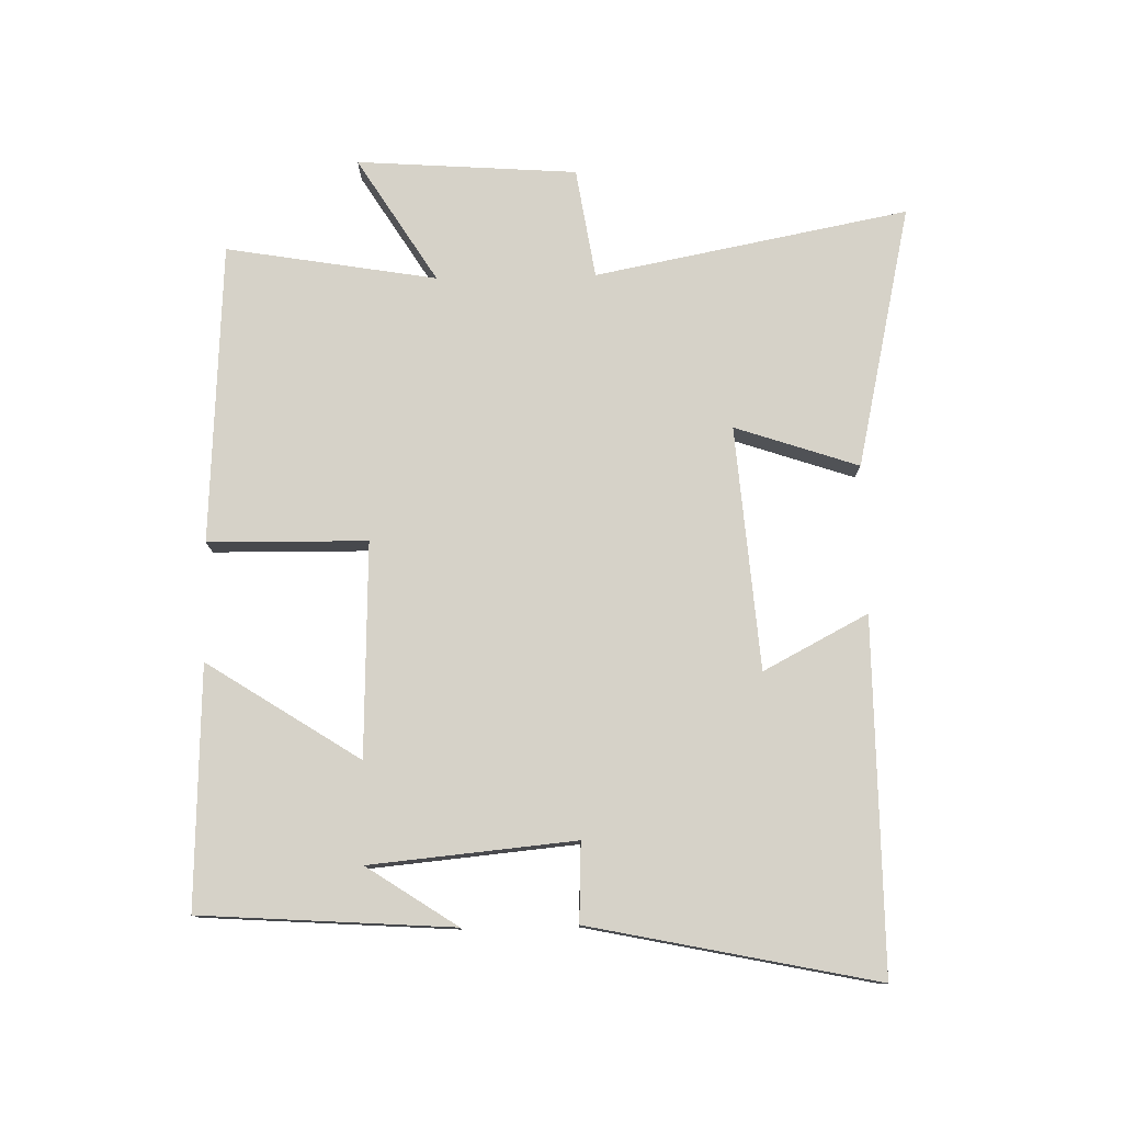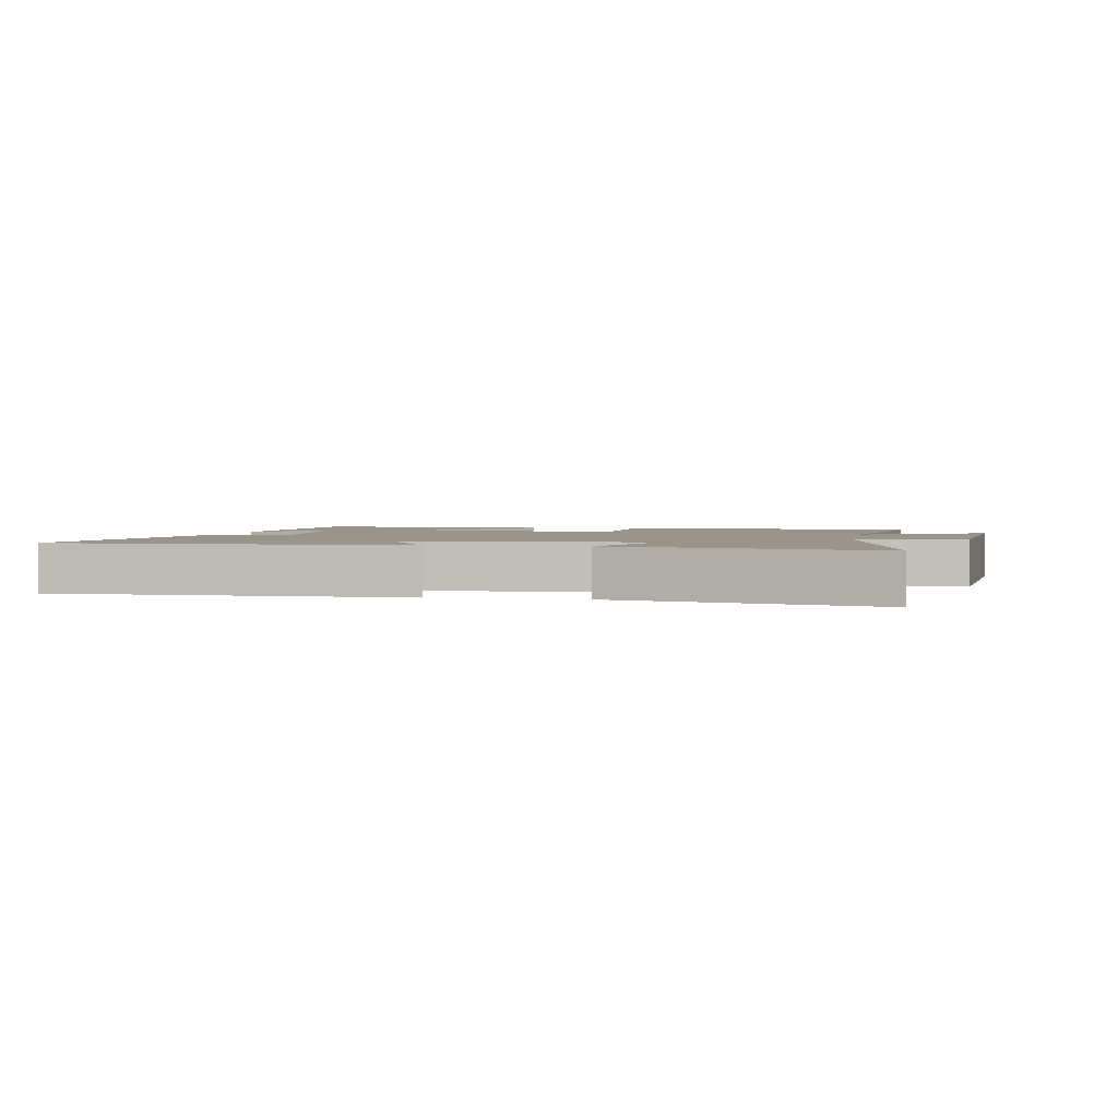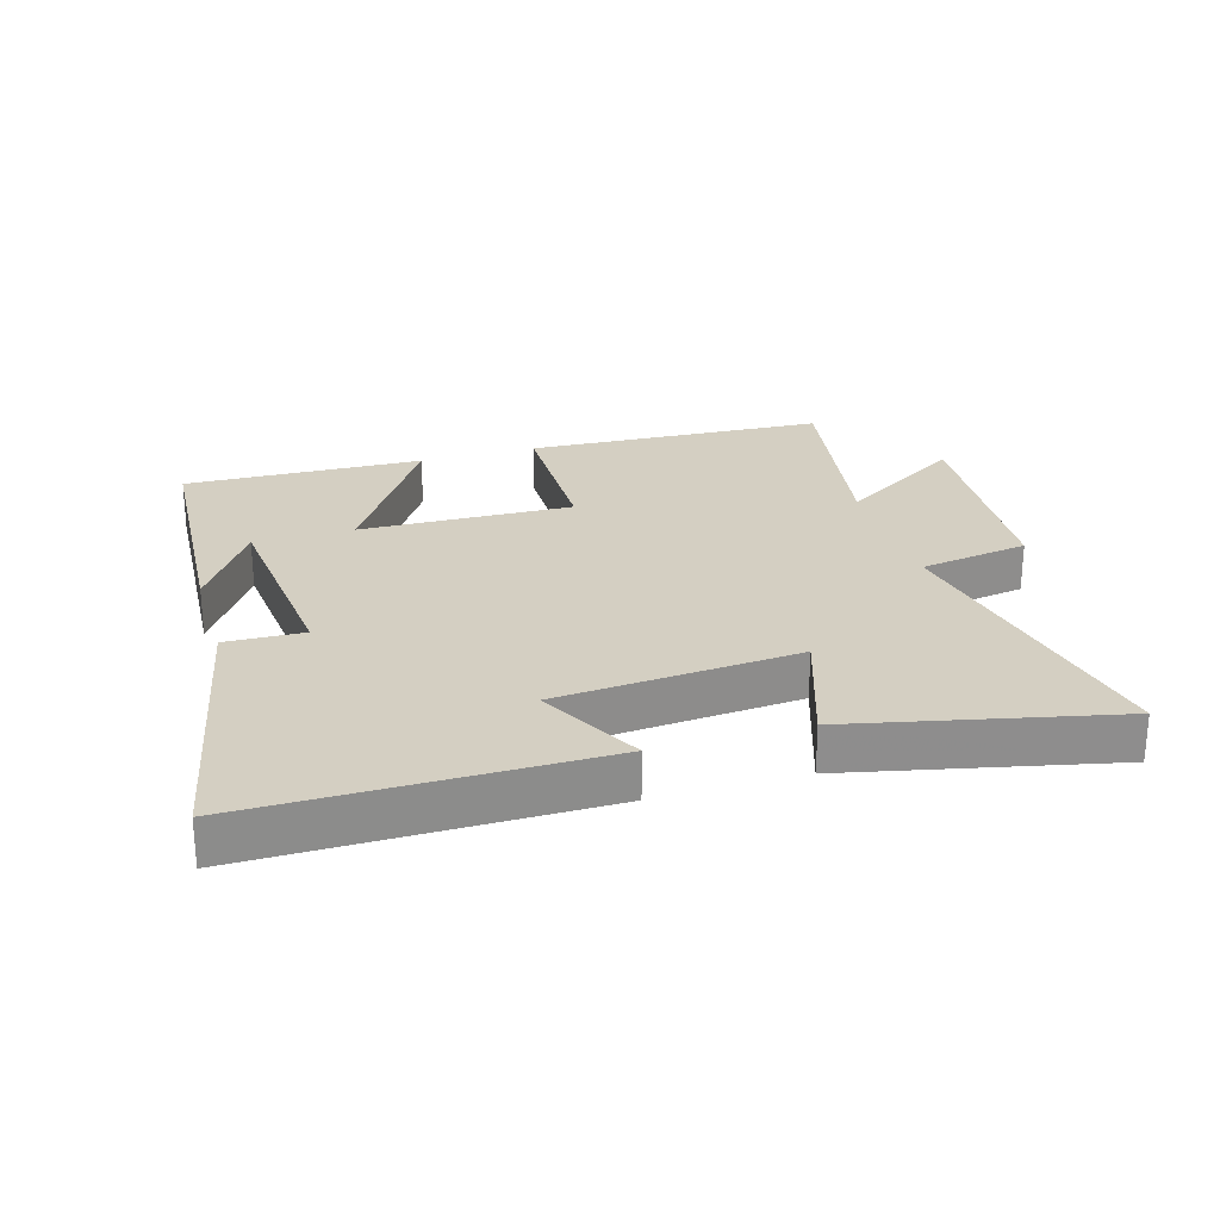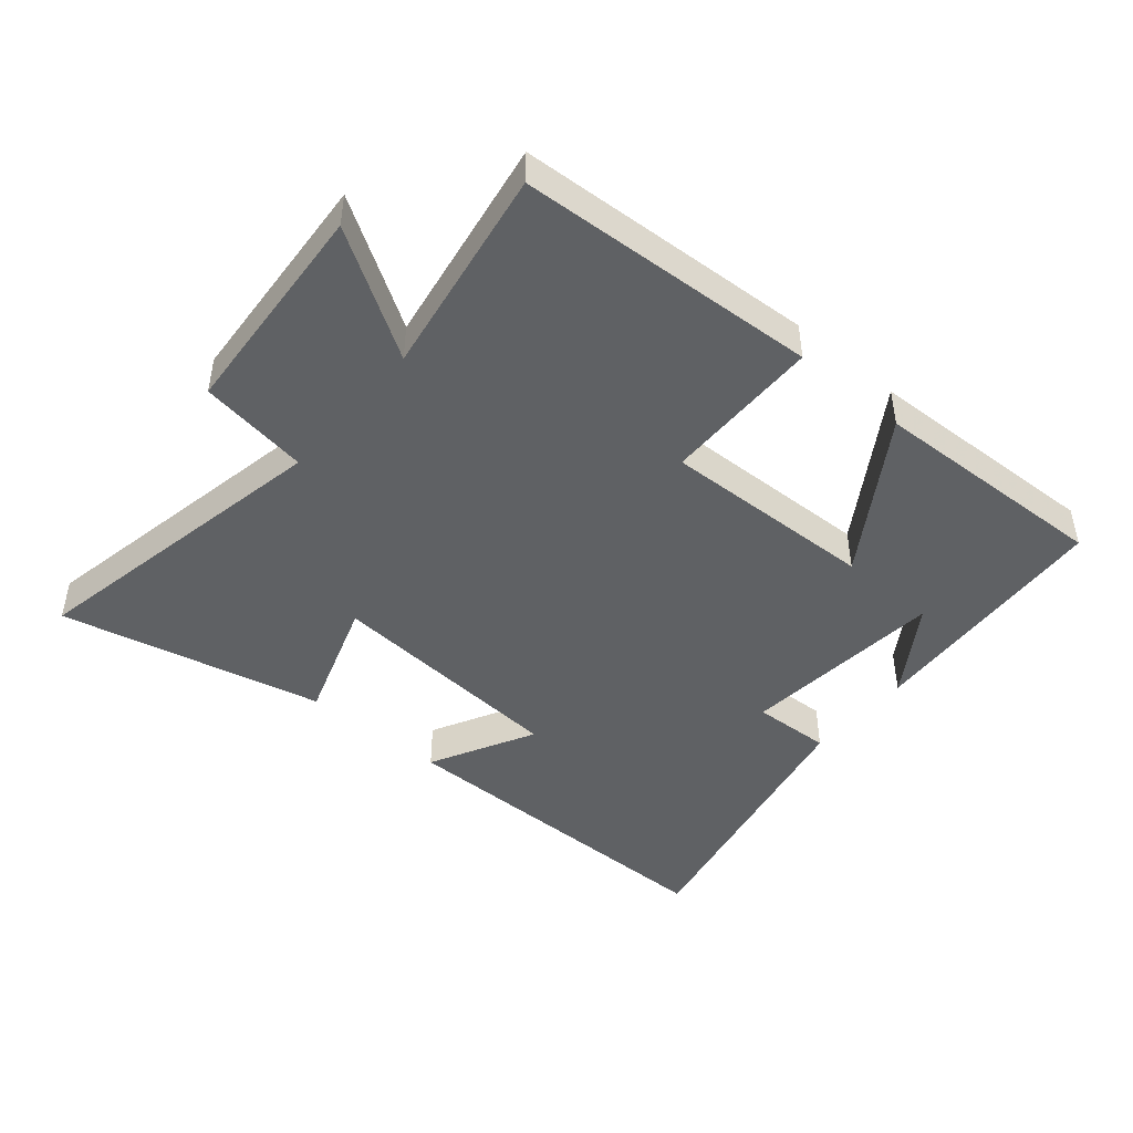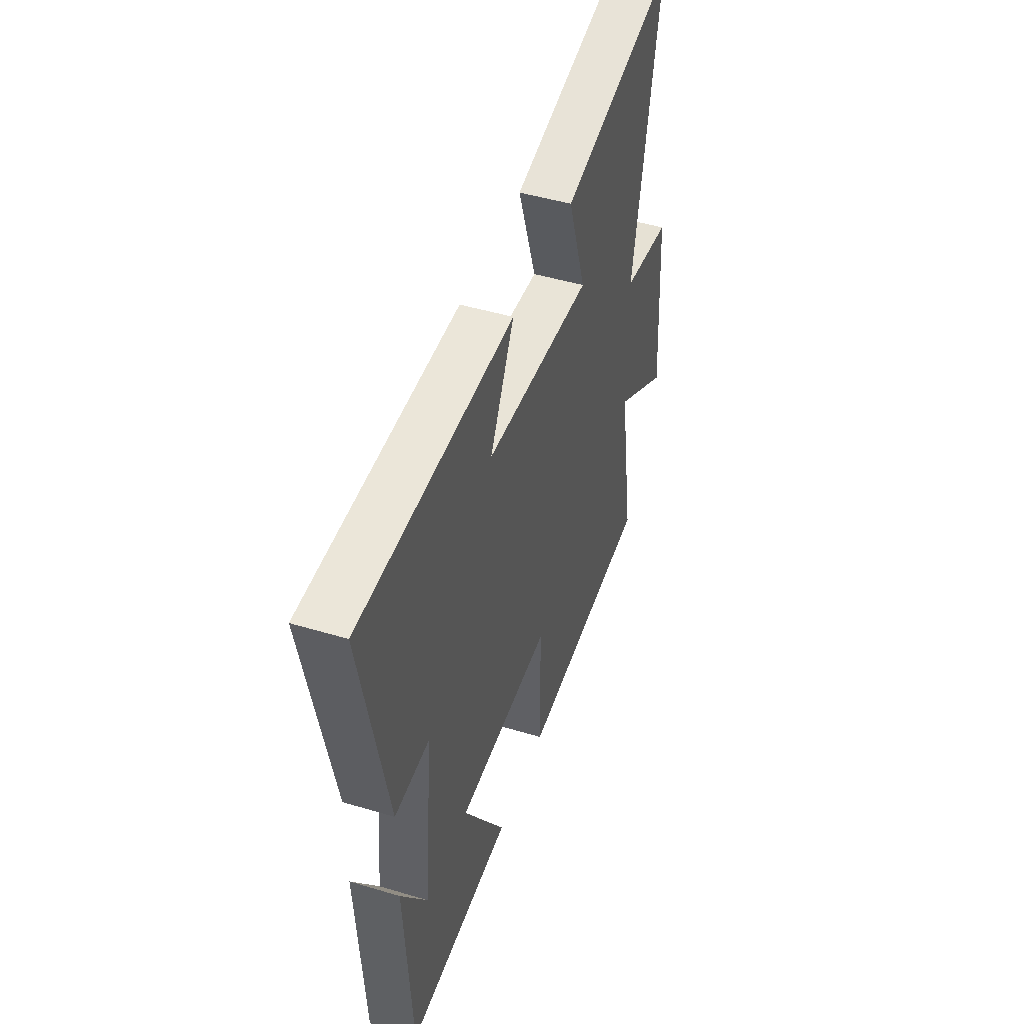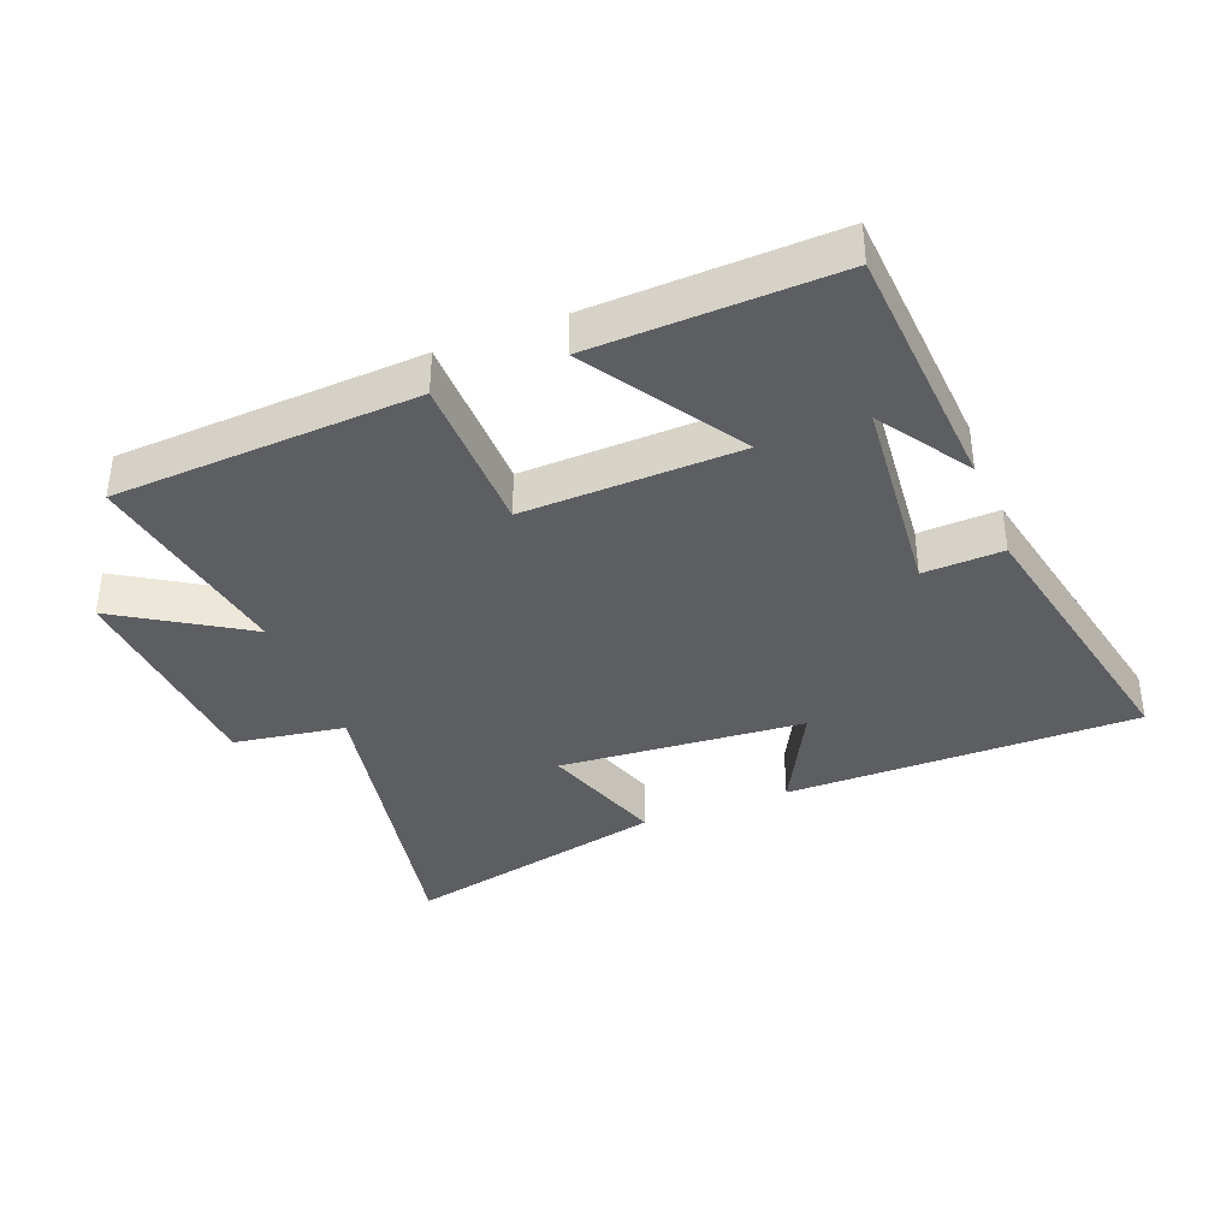
<metadata>
{"format":"obj","ext":"obj","renderer":"f3d","projection":"perspective","resolution":1024,"background":"white","views":[{"elev":77.7,"azim":-91.2,"up":"+Y"},{"elev":2.2,"azim":10.9,"up":"+Y"},{"elev":25.7,"azim":-16.7,"up":"+Y"},{"elev":-45.7,"azim":139.8,"up":"+Y"},{"elev":46.8,"azim":-71.1,"up":"+Z"},{"elev":-37.7,"azim":-158.6,"up":"+Y"}]}
</metadata>
<code>
v 0.595 0.07 0.592
v 0.5 0.07 0.102
v 0.672 0.07 0.075
v 0.696 0.07 -0.269
v 0.5 0.07 -0.146
v 0.555 0.07 -0.475
v 0.085 0.07 -0.5
v 0.082 0.07 -0.252
v -0.252 0.07 -0.262
v -0.099 0.07 -0.5
v -0.474 0.07 -0.513
v -0.5 0.07 -0.12
v -0.407 0.07 -0.261
v -0.377 0.07 0.059
v -0.5 0.07 0.054
v -0.593 0.07 0.501
v -0.046 0.07 0.5
v -0.131 0.07 0.337
v 0.249 0.07 0.307
v 0.184 0.07 0.5
v 0.595 0 0.592
v 0.5 0 0.102
v 0.672 0 0.075
v 0.696 0 -0.269
v 0.5 0 -0.146
v 0.555 0 -0.475
v 0.085 0 -0.5
v 0.082 0 -0.252
v -0.252 0 -0.262
v -0.099 0 -0.5
v -0.474 0 -0.513
v -0.5 0 -0.12
v -0.407 0 -0.261
v -0.377 0 0.059
v -0.5 0 0.054
v -0.593 0 0.501
v -0.046 0 0.5
v -0.131 0 0.337
v 0.249 0 0.307
v 0.184 0 0.5
f 19 20 1 2
f 18 19 2
f 16 17 18
f 15 16 18
f 14 15 18
f 13 14 18 2
f 11 12 13
f 9 10 11 13
f 13 2 3
f 9 13 3
f 8 9 3
f 5 6 7 8
f 5 8 3
f 3 4 5
f 22 21 40 39
f 22 39 38
f 38 37 36
f 38 36 35
f 38 35 34
f 22 38 34 33
f 33 32 31
f 33 31 30 29
f 23 22 33
f 23 33 29
f 23 29 28
f 28 27 26 25
f 23 28 25
f 25 24 23
f 1 21 22 2
f 2 22 23 3
f 3 23 24 4
f 4 24 25 5
f 5 25 26 6
f 6 26 27 7
f 7 27 28 8
f 8 28 29 9
f 9 29 30 10
f 10 30 31 11
f 11 31 32 12
f 12 32 33 13
f 13 33 34 14
f 14 34 35 15
f 15 35 36 16
f 16 36 37 17
f 17 37 38 18
f 18 38 39 19
f 19 39 40 20
f 20 40 21 1

</code>
